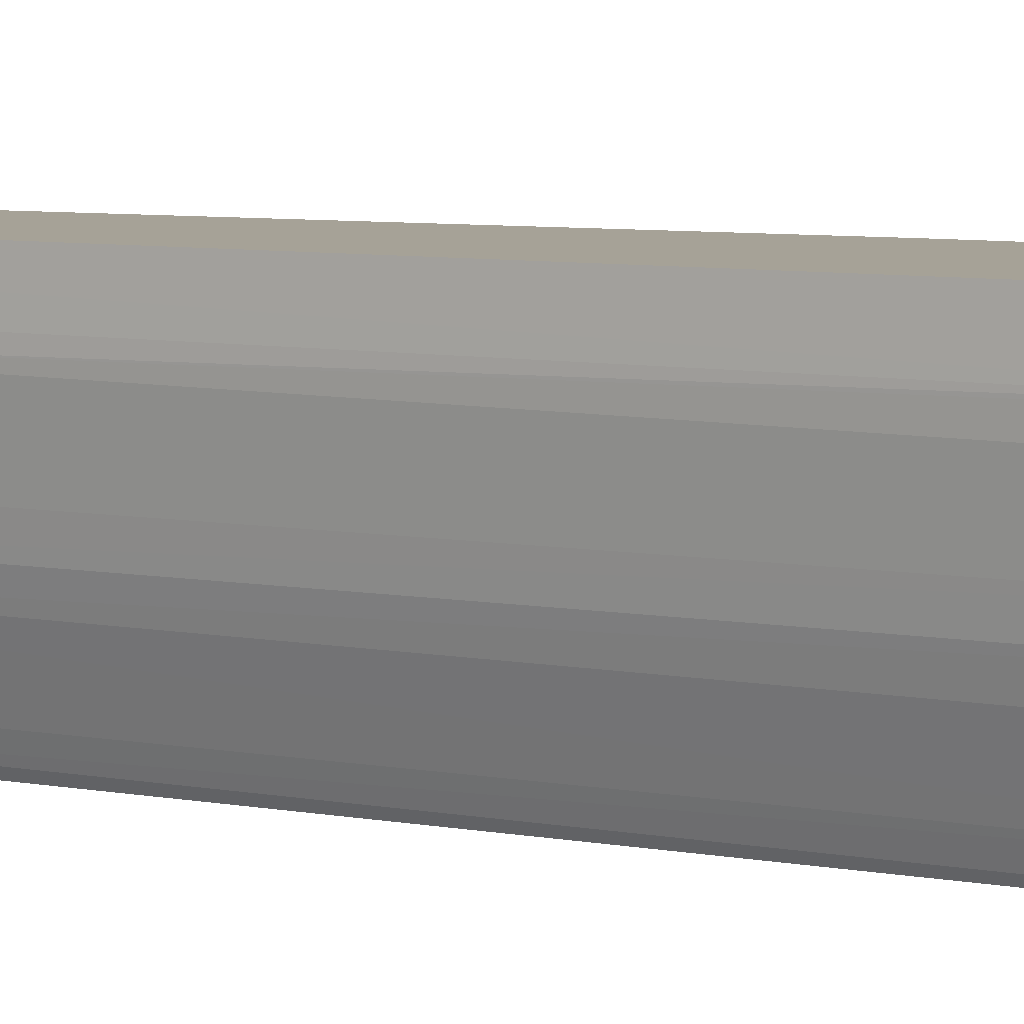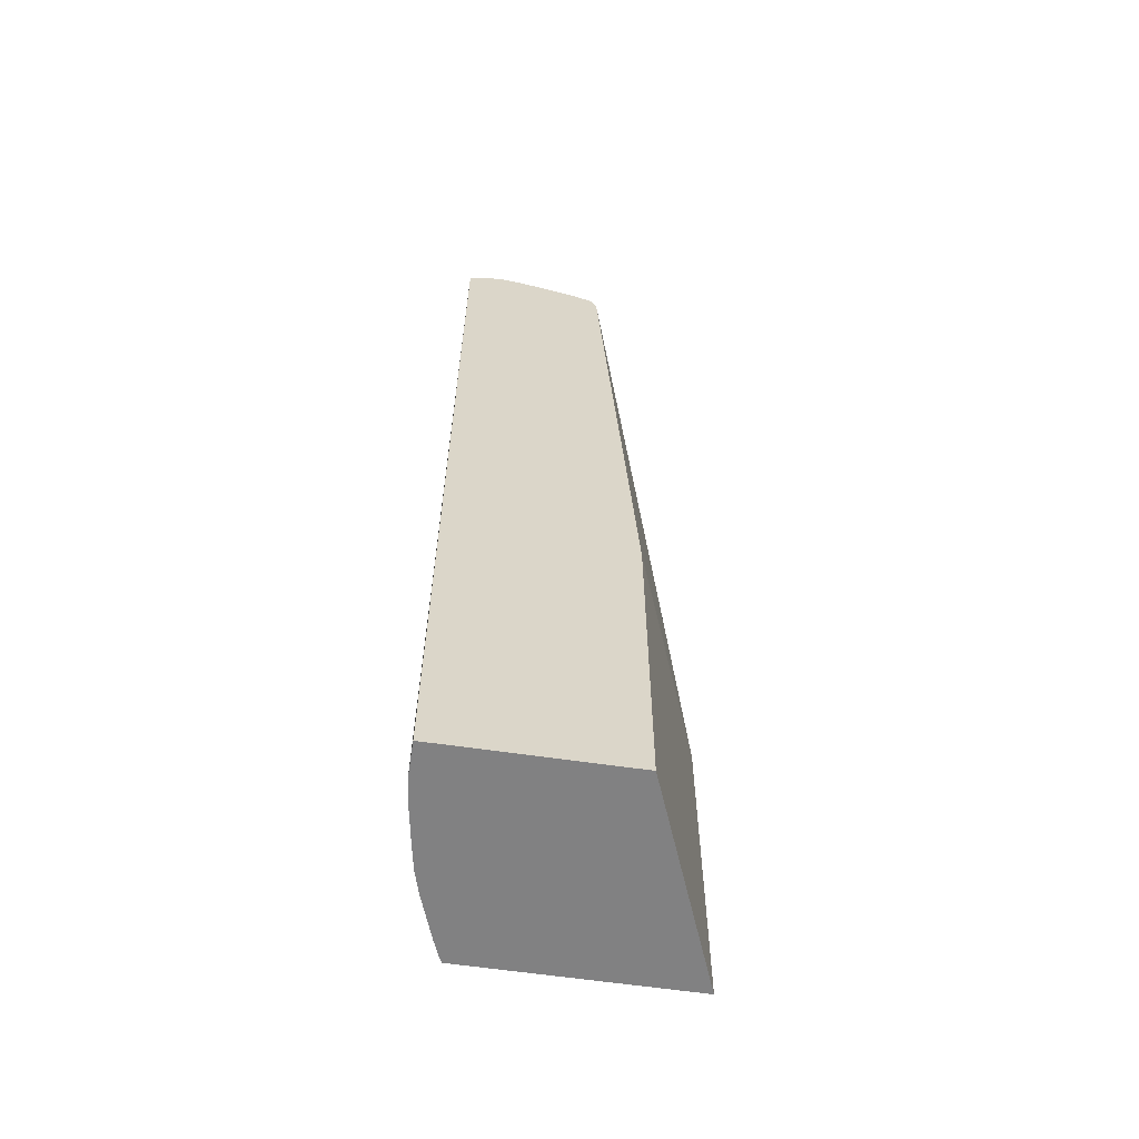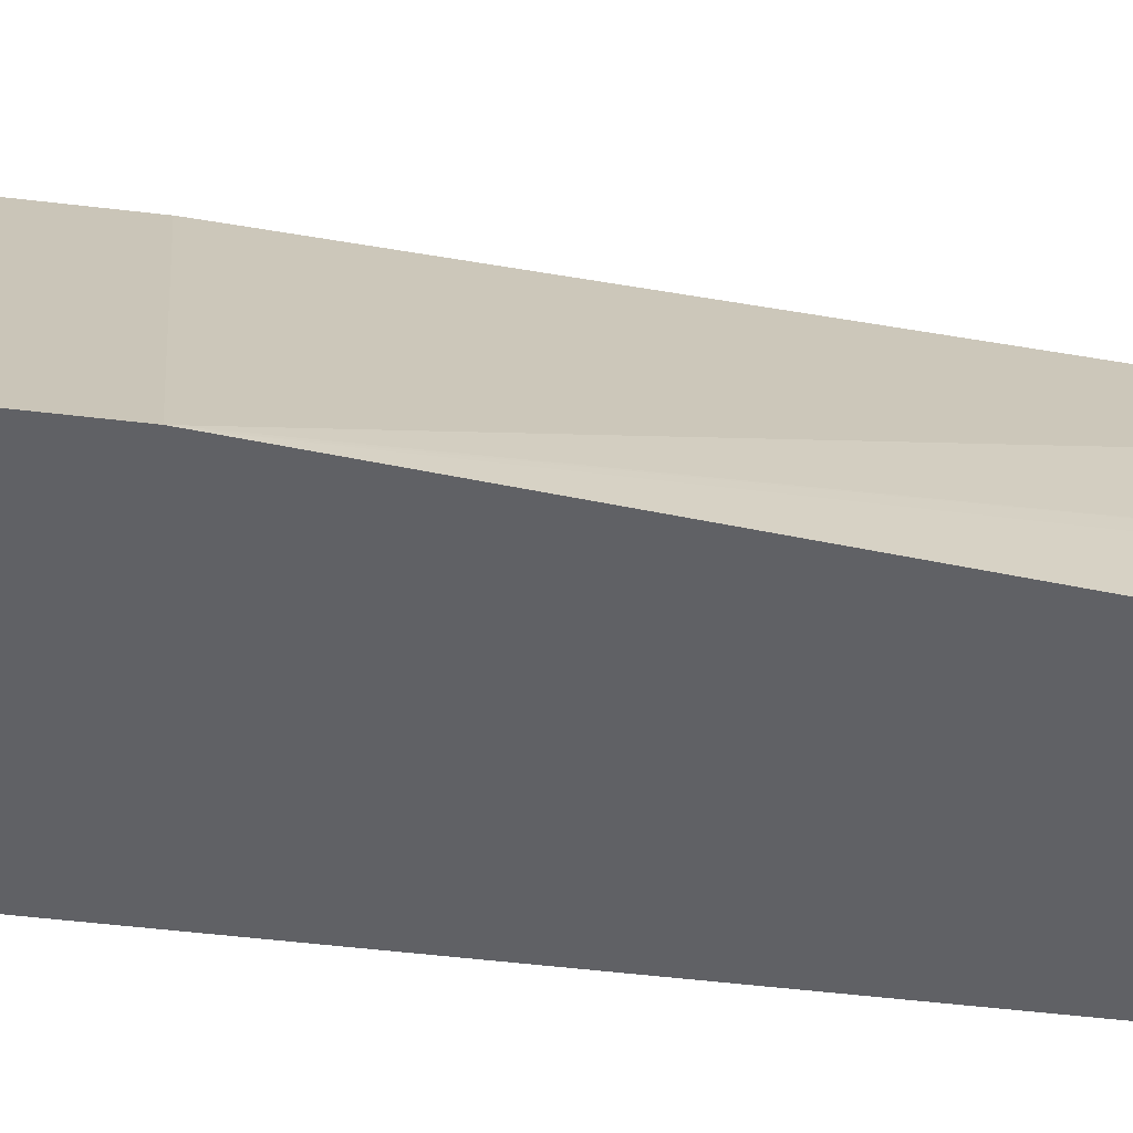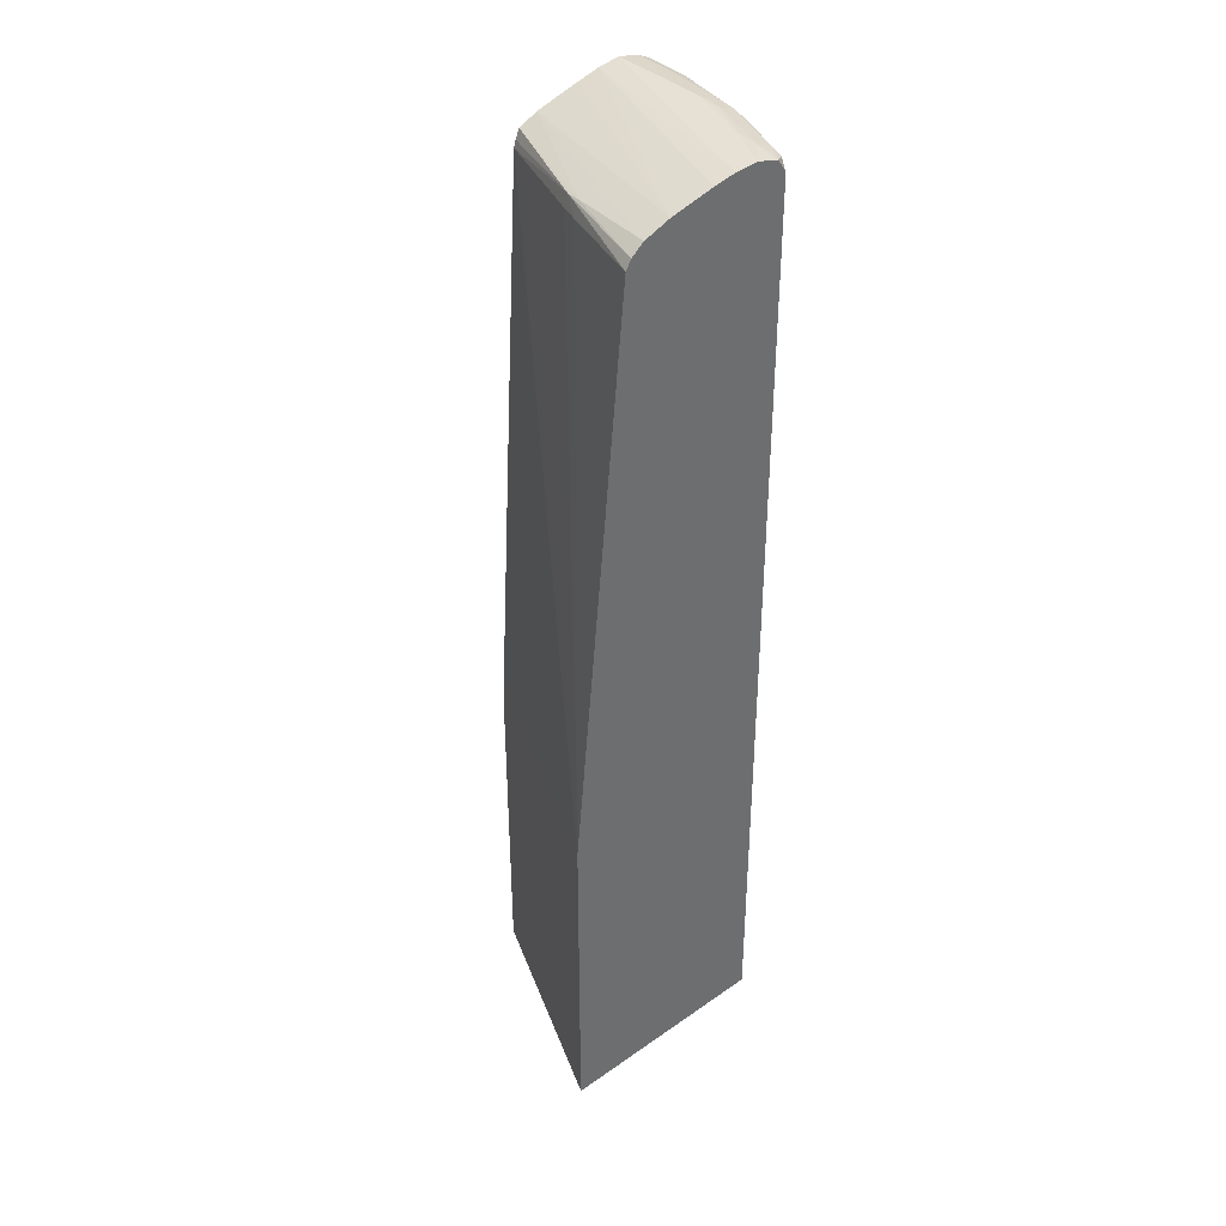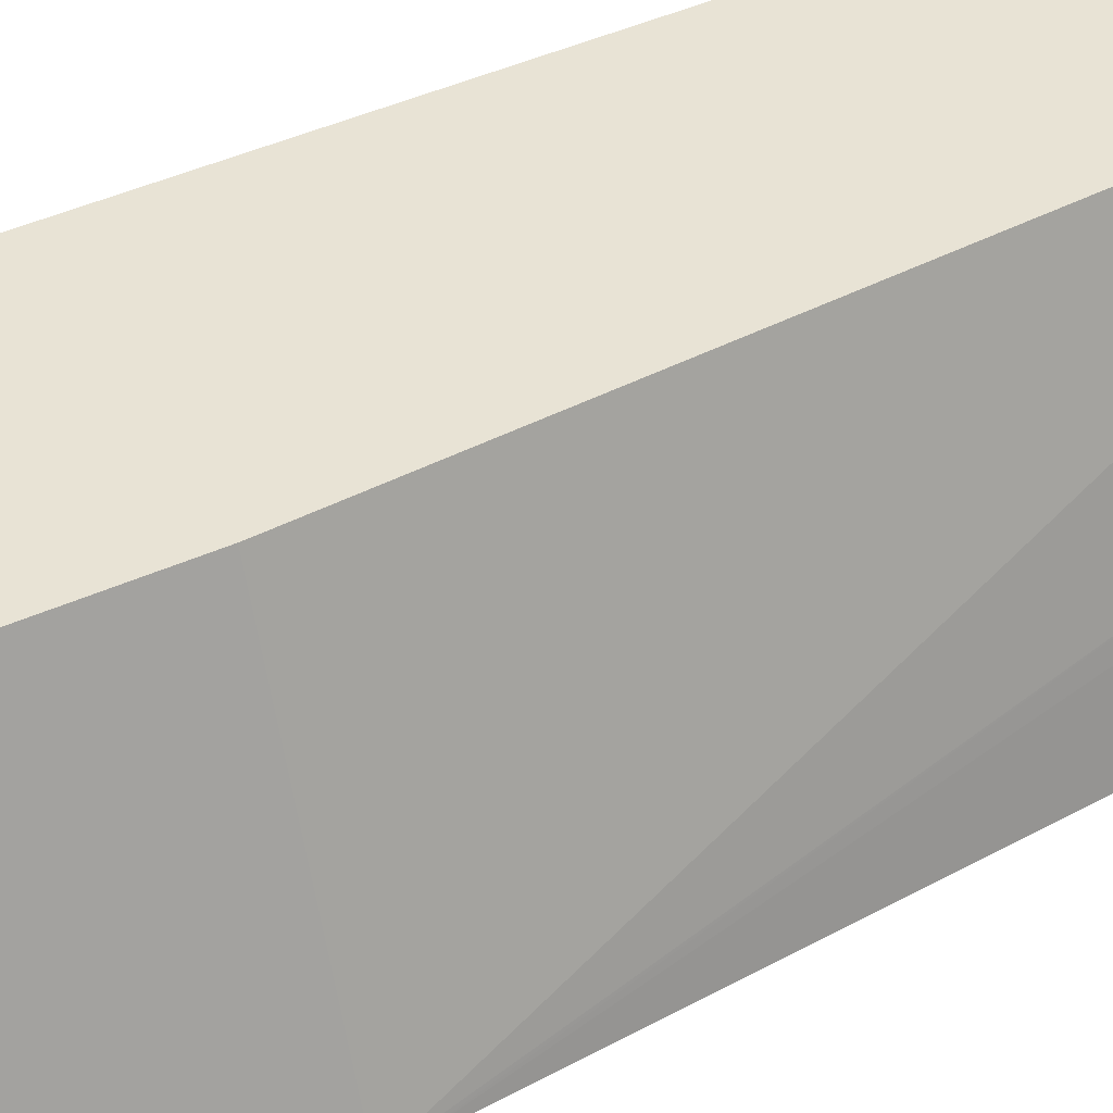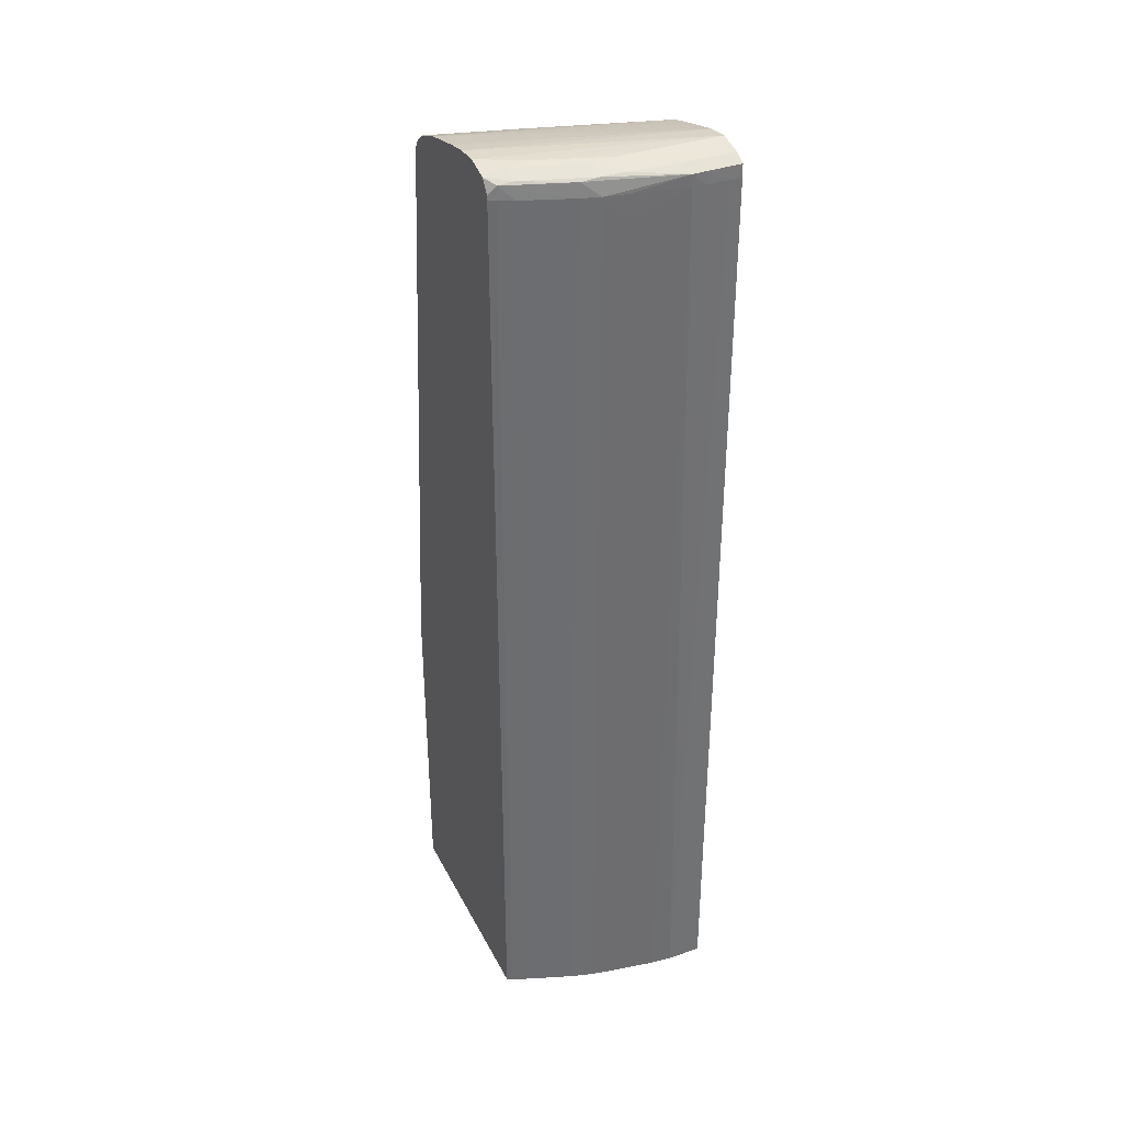
<metadata>
{"format":"obj","ext":"obj","renderer":"f3d","projection":"perspective","resolution":1024,"background":"white","views":[{"elev":6.5,"azim":-59.1,"up":"+Z"},{"elev":-60.4,"azim":-8.6,"up":"+Y"},{"elev":-48.3,"azim":82.2,"up":"+Z"},{"elev":39.0,"azim":138.9,"up":"+Y"},{"elev":41.1,"azim":60.9,"up":"+Z"},{"elev":36.4,"azim":-114.4,"up":"+Y"}]}
</metadata>
<code>
o socket11mm_collision_geom_3
v -0.04209 0.02245 -0.03329
v -0.04208 0.02245 -0.03332
v -0.04209 0.02245 -0.03277
v -0.04206 0.0364 -0.03277
v -0.04206 0.0364 -0.03293
v -0.04206 0.0364 -0.03327
v -0.04205 0.0364 -0.03346
v -0.04205 0.02245 -0.0336
v -0.03933 0.02245 -0.03277
v -0.04206 0.03649 -0.03277
v -0.04205 0.03658 -0.03293
v -0.04205 0.03658 -0.03327
v -0.04205 0.03657 -0.03345
v -0.04191 0.0364 -0.03426
v -0.04191 0.03607 -0.03426
v -0.04193 0.02245 -0.03427
v -0.03807 0.02245 -0.03592
v -0.03933 0.02744 -0.03277
v -0.04205 0.03658 -0.03277
v -0.04188 0.03667 -0.03293
v -0.04188 0.03667 -0.03327
v -0.0419 0.03664 -0.03358
v -0.04181 0.03666 -0.03426
v -0.04178 0.03664 -0.0346
v -0.04174 0.0366 -0.03485
v -0.04184 0.0364 -0.0346
v -0.04187 0.02245 -0.0346
v -0.04139 0.02245 -0.03592
v -0.03807 0.02744 -0.03592
v -0.03934 0.0276 -0.03277
v -0.04188 0.03667 -0.03277
v -0.04155 0.03675 -0.03393
v -0.04155 0.03675 -0.03426
v -0.04155 0.03673 -0.0346
v -0.04122 0.03672 -0.03559
v -0.04144 0.03663 -0.03559
v -0.0414 0.0366 -0.0358
v -0.04176 0.0364 -0.03489
v -0.04177 0.02245 -0.03494
v -0.04143 0.02245 -0.03585
v -0.04141 0.0364 -0.03582
v -0.04136 0.0364 -0.03592
v -0.03808 0.02758 -0.03592
v -0.03933 0.03607 -0.03433
v -0.03985 0.03607 -0.03277
v -0.03935 0.02777 -0.03277
v -0.04155 0.03675 -0.03277
v -0.04088 0.03675 -0.03592
v -0.04089 0.03675 -0.03592
v -0.04122 0.03675 -0.03526
v -0.04102 0.03671 -0.03592
v -0.04122 0.03666 -0.03592
v -0.04123 0.03666 -0.03592
v -0.04136 0.03647 -0.03592
v -0.0415 0.0364 -0.03559
v -0.04153 0.02245 -0.03559
v -0.03889 0.03607 -0.03592
v -0.03925 0.03607 -0.0346
v -0.03936 0.03626 -0.03437
v -0.03988 0.03617 -0.03277
v -0.04122 0.0367 -0.03277
v -0.04055 0.03673 -0.03592
v -0.03889 0.03607 -0.03592
v -0.03897 0.03621 -0.03592
v -0.03934 0.03628 -0.0346
v -0.03994 0.0363 -0.03277
v -0.04022 0.03667 -0.03592
v -0.04088 0.03662 -0.03277
v -0.03956 0.03651 -0.03592
v -0.03916 0.03636 -0.03592
v -0.04022 0.03643 -0.03277
v -0.04063 0.03655 -0.03277
v -0.04054 0.03653 -0.03277
f 1 2 8
f 1 8 16
f 1 16 27
f 1 27 39
f 1 39 56
f 1 56 40
f 1 40 28
f 1 28 17
f 1 17 9
f 1 9 3
f 1 3 4
f 1 4 5
f 1 5 6
f 1 6 7
f 1 7 2
f 2 7 8
f 3 9 18
f 3 18 30
f 3 30 46
f 3 46 45
f 3 45 60
f 3 60 66
f 3 66 71
f 3 71 73
f 3 73 72
f 3 72 68
f 3 68 61
f 3 61 47
f 3 47 31
f 3 31 19
f 3 19 10
f 3 10 4
f 4 10 5
f 5 10 11
f 5 11 12
f 5 12 6
f 6 12 13
f 6 13 7
f 7 13 14
f 7 14 15
f 7 15 16
f 7 16 8
f 9 17 29
f 9 29 18
f 10 19 11
f 11 19 31
f 11 31 20
f 11 20 21
f 11 21 12
f 12 21 13
f 13 21 22
f 13 22 23
f 13 23 24
f 13 24 25
f 13 25 26
f 13 26 14
f 14 26 15
f 15 26 16
f 16 26 27
f 17 28 42
f 17 42 54
f 17 54 53
f 17 53 52
f 17 52 51
f 17 51 49
f 17 49 48
f 17 48 62
f 17 62 67
f 17 67 69
f 17 69 70
f 17 70 64
f 17 64 63
f 17 63 57
f 17 57 43
f 17 43 29
f 18 29 30
f 20 31 32
f 20 32 21
f 21 23 22
f 21 32 33
f 21 33 23
f 23 33 34
f 23 34 24
f 24 34 35
f 24 35 36
f 24 36 25
f 25 36 37
f 25 37 38
f 25 38 26
f 26 38 27
f 27 38 39
f 28 40 41
f 28 41 42
f 29 43 44
f 29 44 45
f 29 45 46
f 29 46 30
f 31 47 32
f 32 47 48
f 32 48 49
f 32 49 50
f 32 50 33
f 33 50 34
f 34 50 35
f 35 51 52
f 35 52 36
f 35 50 49
f 35 49 51
f 36 52 53
f 36 53 37
f 37 54 41
f 37 41 55
f 37 55 38
f 37 53 54
f 38 55 56
f 38 56 39
f 40 56 41
f 41 54 42
f 41 56 55
f 43 57 58
f 43 58 44
f 44 58 59
f 44 59 45
f 45 59 60
f 47 61 62
f 47 62 48
f 57 63 59
f 57 59 58
f 59 63 64
f 59 64 65
f 59 65 66
f 59 66 60
f 61 67 62
f 61 68 69
f 61 69 67
f 64 70 65
f 65 70 71
f 65 71 66
f 68 72 69
f 69 72 73
f 69 73 71
f 69 71 70

</code>
